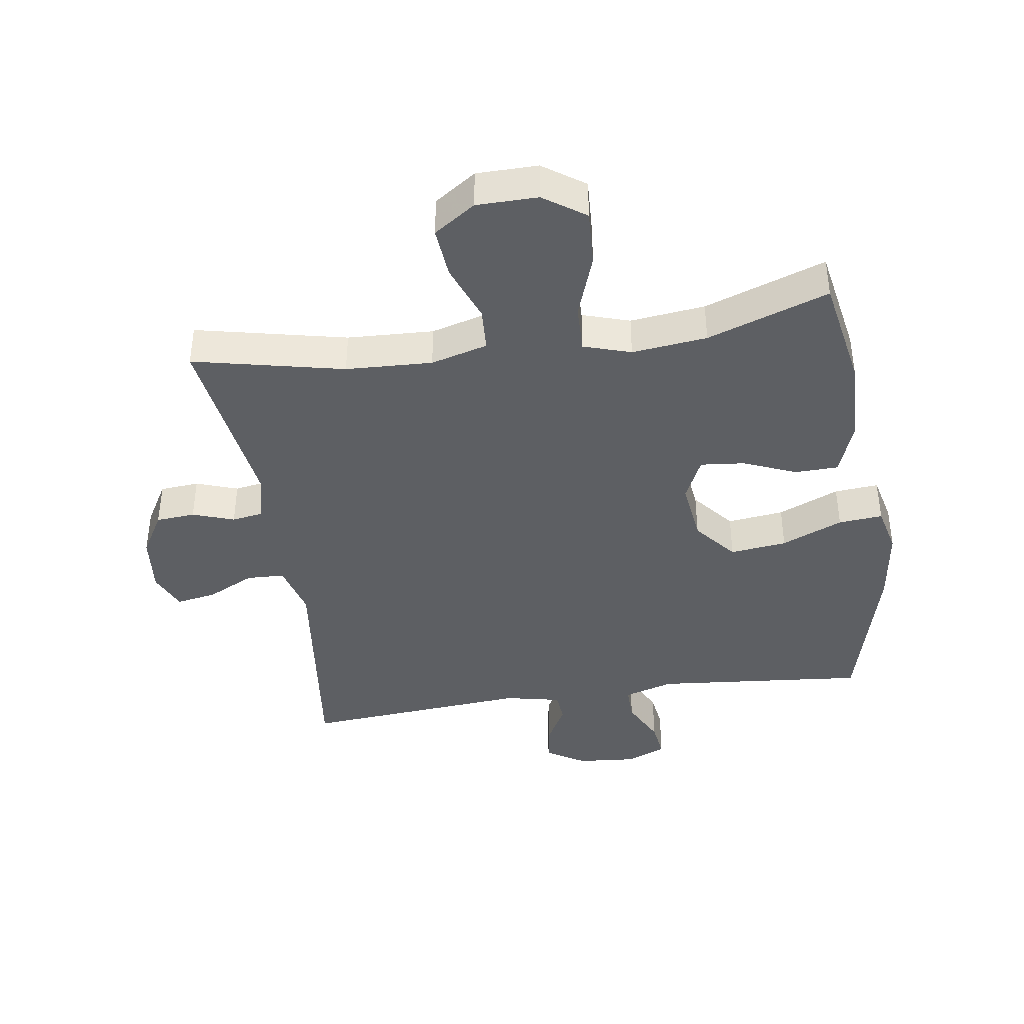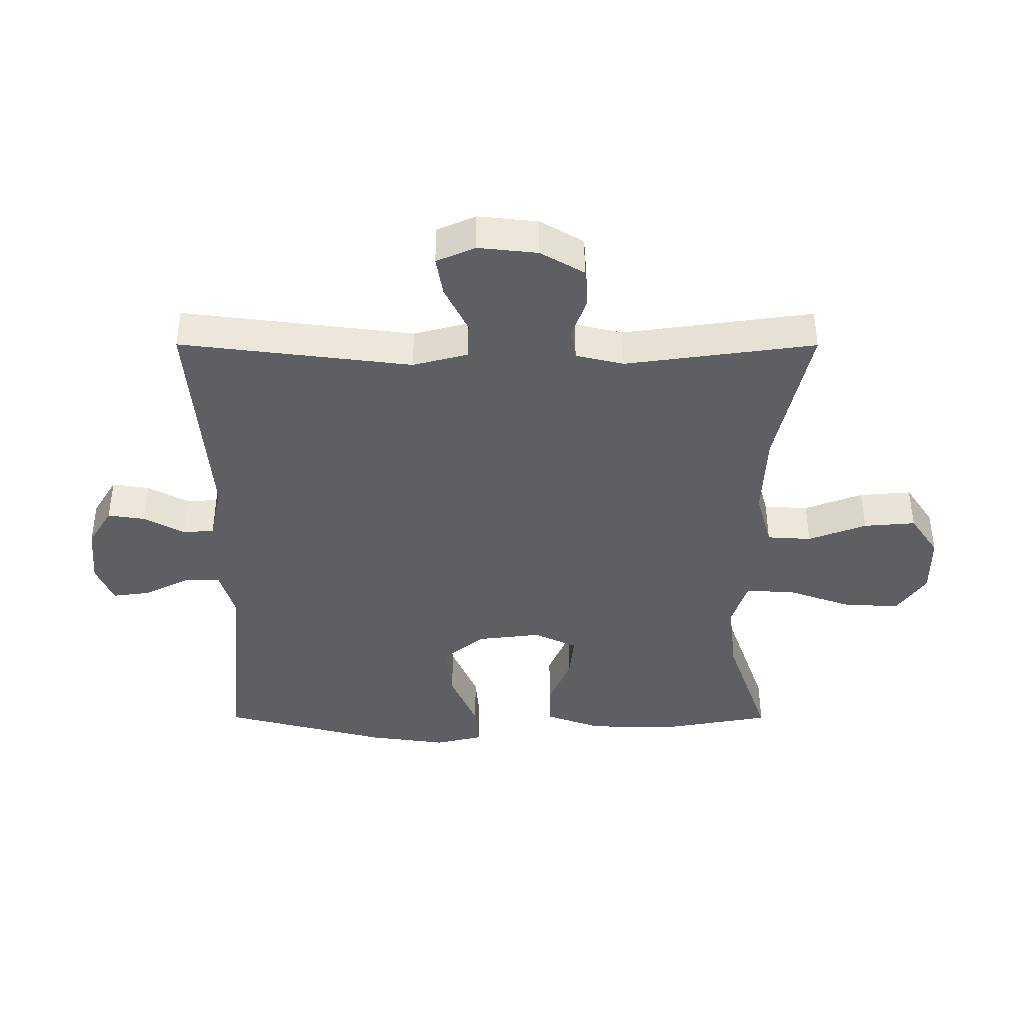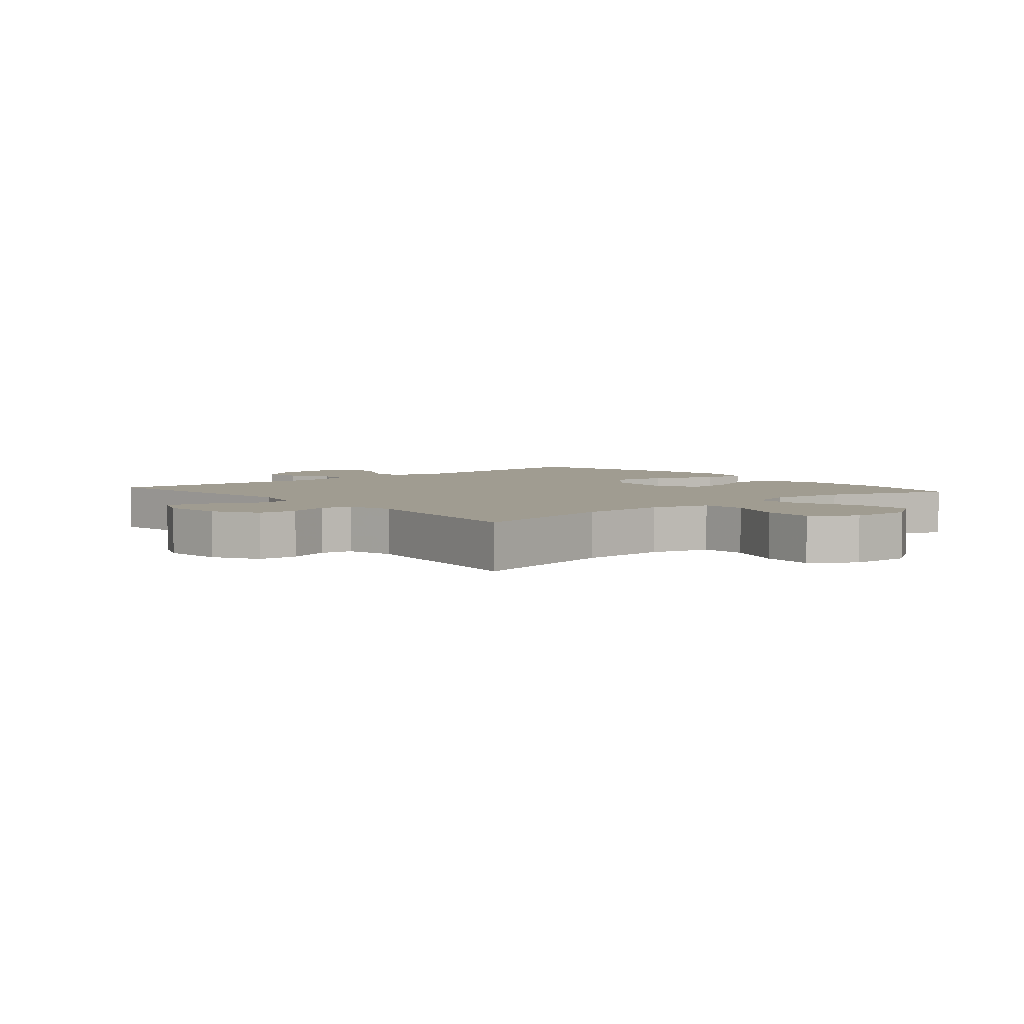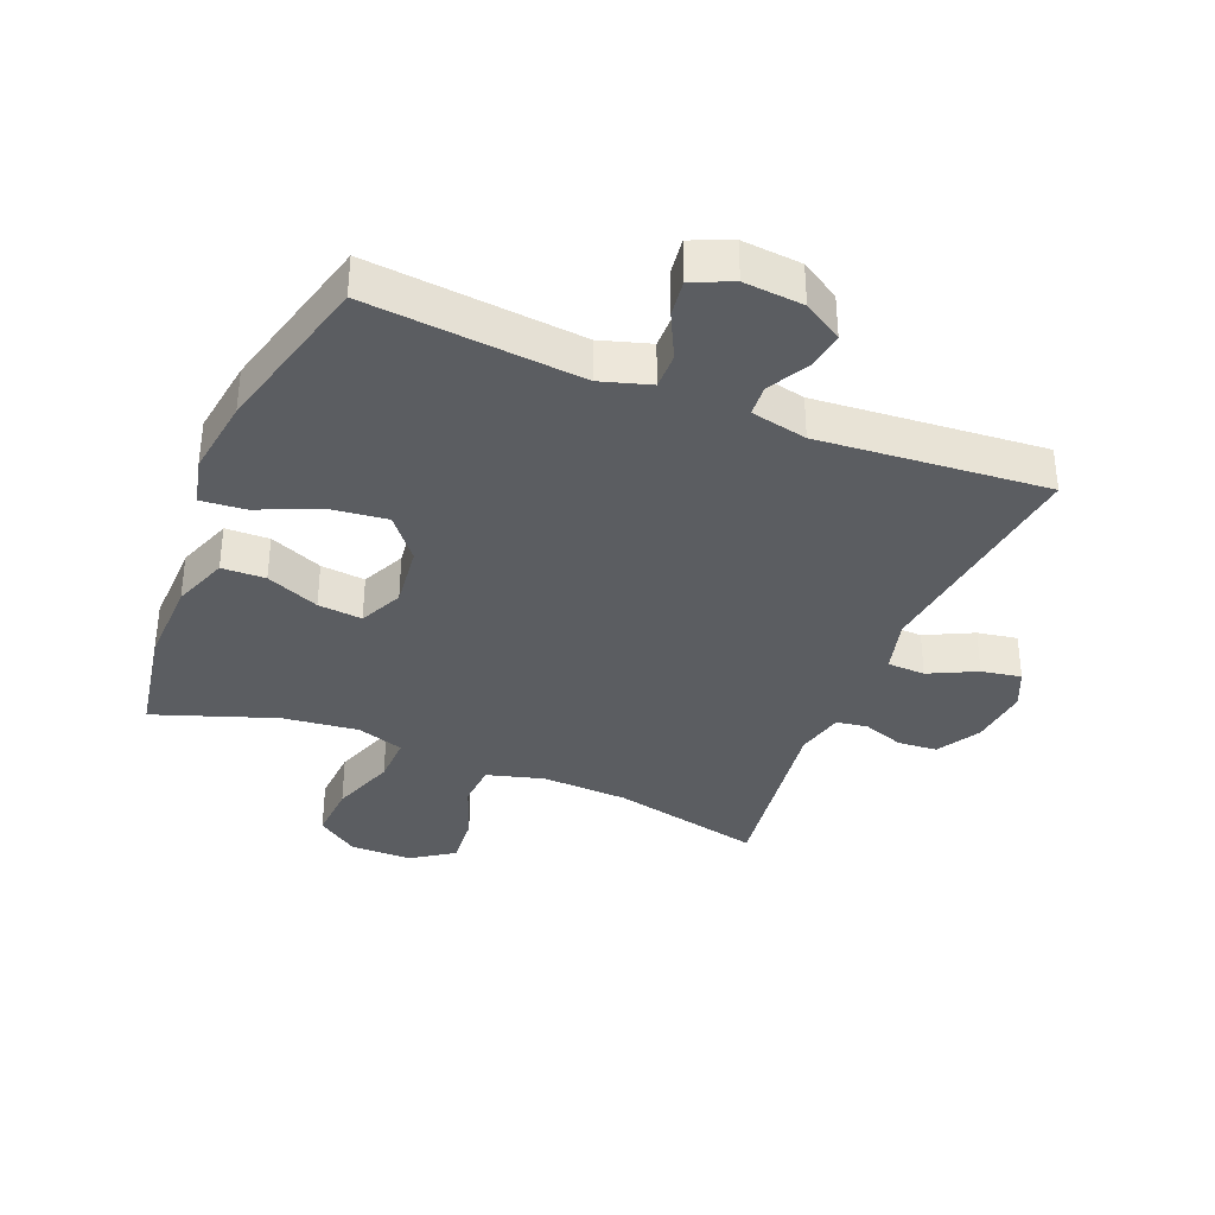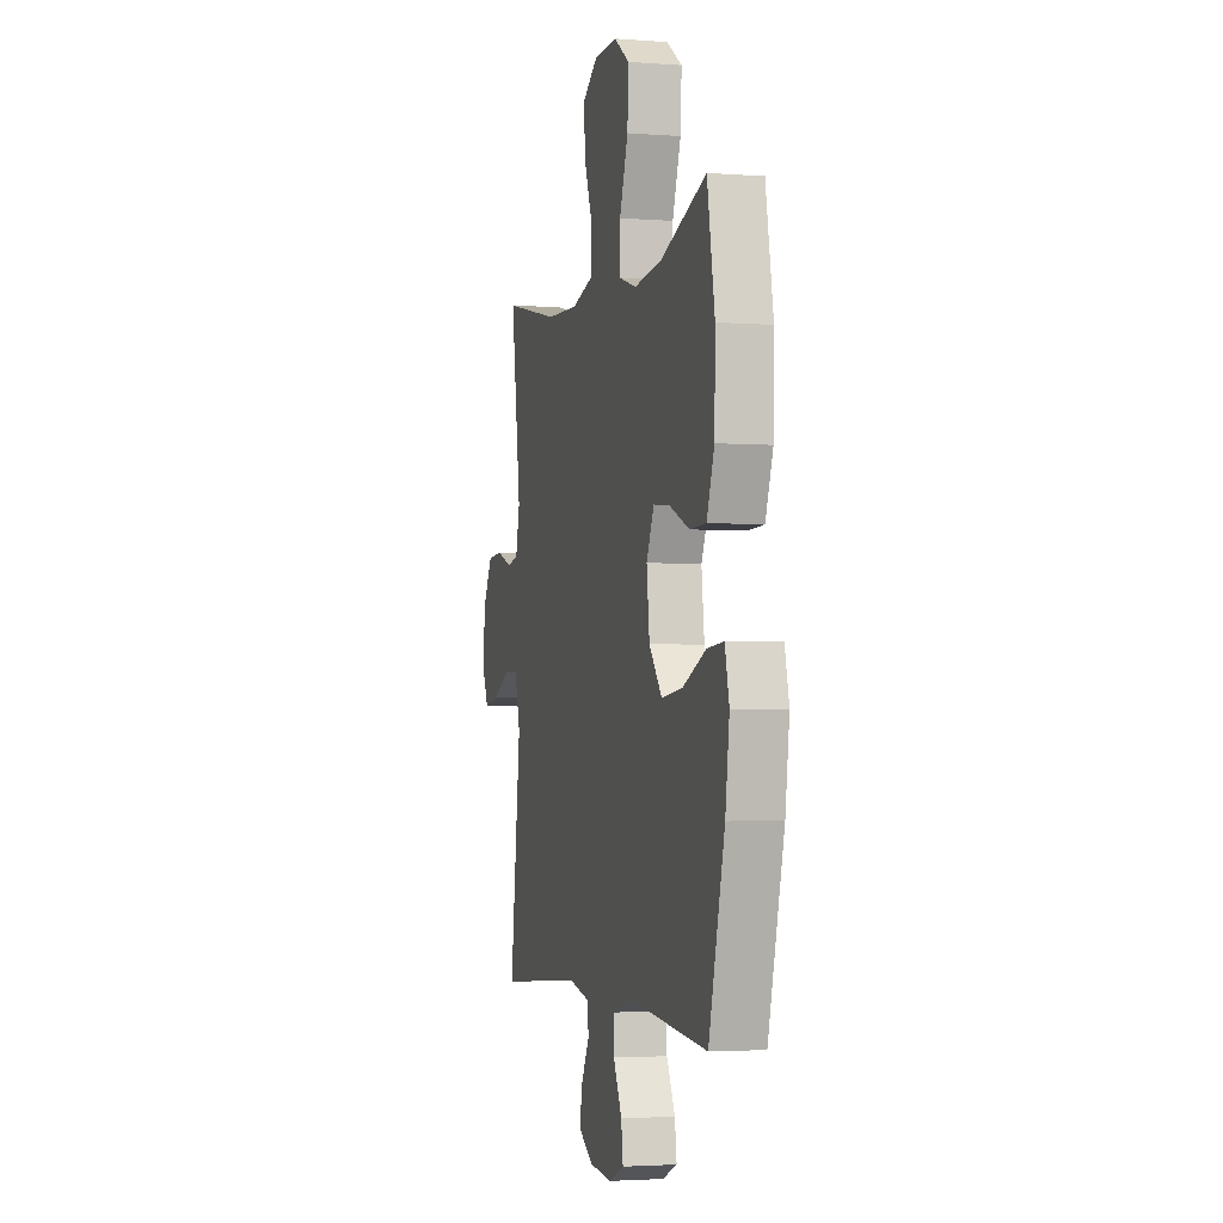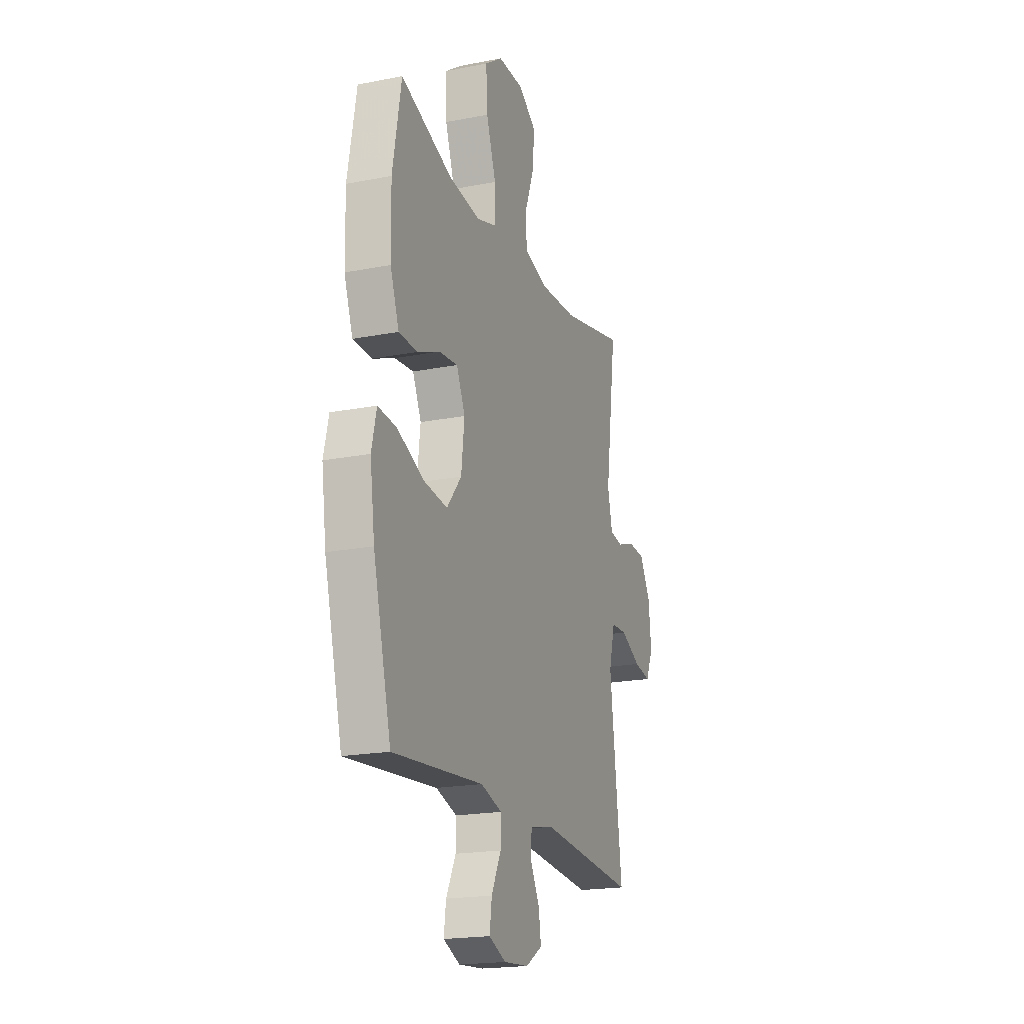
<metadata>
{"format":"obj","ext":"obj","renderer":"f3d","projection":"perspective","resolution":1024,"background":"white","views":[{"elev":-40.4,"azim":8.5,"up":"+Y"},{"elev":-40.7,"azim":-90.1,"up":"+Y"},{"elev":4.4,"azim":-40.5,"up":"+Y"},{"elev":-35.9,"azim":157.7,"up":"+Y"},{"elev":-2.8,"azim":75.2,"up":"+Z"},{"elev":-19.7,"azim":110.0,"up":"+Z"}]}
</metadata>
<code>
v 0.5 0.07 -0.5
v 0.163 0.07 -0.469
v 0.084 0.07 -0.493
v 0.085 0.07 -0.55
v 0.121 0.07 -0.622
v 0.129 0.07 -0.681
v 0.066 0.07 -0.708
v -0.028 0.07 -0.7
v -0.09 0.07 -0.662
v -0.081 0.07 -0.603
v -0.046 0.07 -0.538
v -0.05 0.07 -0.489
v -0.139 0.07 -0.47
v -0.5 0.07 -0.5
v -0.455 0.07 -0.133
v -0.478 0.07 -0.046
v -0.538 0.07 -0.044
v -0.613 0.07 -0.081
v -0.676 0.07 -0.092
v -0.703 0.07 -0.031
v -0.693 0.07 0.064
v -0.653 0.07 0.133
v -0.591 0.07 0.138
v -0.525 0.07 0.115
v -0.476 0.07 0.123
v -0.458 0.07 0.199
v -0.5 0.07 0.5
v -0.261 0.07 0.447
v -0.124 0.07 0.441
v -0.034 0.07 0.466
v -0.03 0.07 0.536
v -0.065 0.07 0.628
v -0.072 0.07 0.71
v -0.006 0.07 0.755
v 0.091 0.07 0.756
v 0.157 0.07 0.71
v 0.152 0.07 0.62
v 0.116 0.07 0.518
v 0.114 0.07 0.442
v 0.189 0.07 0.418
v 0.308 0.07 0.432
v 0.5 0.07 0.5
v 0.532 0.07 0.323
v 0.529 0.07 0.186
v 0.497 0.07 0.098
v 0.428 0.07 0.096
v 0.344 0.07 0.131
v 0.274 0.07 0.138
v 0.242 0.07 0.069
v 0.254 0.07 -0.031
v 0.309 0.07 -0.098
v 0.399 0.07 -0.087
v 0.496 0.07 -0.045
v 0.566 0.07 -0.039
v 0.584 0.07 -0.115
v 0.567 0.07 -0.239
v 0.5 0 -0.5
v 0.163 0 -0.469
v 0.084 0 -0.493
v 0.085 0 -0.55
v 0.121 0 -0.622
v 0.129 0 -0.681
v 0.066 0 -0.708
v -0.028 0 -0.7
v -0.09 0 -0.662
v -0.081 0 -0.603
v -0.046 0 -0.538
v -0.05 0 -0.489
v -0.139 0 -0.47
v -0.5 0 -0.5
v -0.455 0 -0.133
v -0.478 0 -0.046
v -0.538 0 -0.044
v -0.613 0 -0.081
v -0.676 0 -0.092
v -0.703 0 -0.031
v -0.693 0 0.064
v -0.653 0 0.133
v -0.591 0 0.138
v -0.525 0 0.115
v -0.476 0 0.123
v -0.458 0 0.199
v -0.5 0 0.5
v -0.261 0 0.447
v -0.124 0 0.441
v -0.034 0 0.466
v -0.03 0 0.536
v -0.065 0 0.628
v -0.072 0 0.71
v -0.006 0 0.755
v 0.091 0 0.756
v 0.157 0 0.71
v 0.152 0 0.62
v 0.116 0 0.518
v 0.114 0 0.442
v 0.189 0 0.418
v 0.308 0 0.432
v 0.5 0 0.5
v 0.532 0 0.323
v 0.529 0 0.186
v 0.497 0 0.098
v 0.428 0 0.096
v 0.344 0 0.131
v 0.274 0 0.138
v 0.242 0 0.069
v 0.254 0 -0.031
v 0.309 0 -0.098
v 0.399 0 -0.087
v 0.496 0 -0.045
v 0.566 0 -0.039
v 0.584 0 -0.115
v 0.567 0 -0.239
f 56 1 2
f 55 56 2
f 54 55 2
f 53 54 2
f 52 53 2
f 51 52 2 3
f 50 51 3
f 49 50 3
f 45 46 47
f 44 45 47
f 43 44 47
f 42 43 47
f 41 42 47
f 40 41 47 48
f 39 40 48 49
f 36 37 38
f 35 36 38
f 34 35 38
f 33 34 38
f 32 33 38
f 31 32 38
f 30 31 38 39
f 39 49 3
f 30 39 3
f 29 30 3
f 26 27 28
f 29 3 4
f 28 29 4
f 26 28 4
f 25 26 4
f 22 23 24
f 21 22 24
f 20 21 24
f 19 20 24
f 18 19 24
f 17 18 24
f 16 17 24 25
f 13 14 15
f 15 16 25
f 13 15 25
f 12 13 25
f 9 10 11
f 8 9 11
f 7 8 11
f 6 7 11
f 5 6 11
f 4 5 11
f 4 11 12
f 4 12 25
f 58 57 112
f 58 112 111
f 58 111 110
f 58 110 109
f 58 109 108
f 59 58 108 107
f 59 107 106
f 59 106 105
f 103 102 101
f 103 101 100
f 103 100 99
f 103 99 98
f 103 98 97
f 104 103 97 96
f 105 104 96 95
f 94 93 92
f 94 92 91
f 94 91 90
f 94 90 89
f 94 89 88
f 94 88 87
f 95 94 87 86
f 59 105 95
f 59 95 86
f 59 86 85
f 84 83 82
f 60 59 85
f 60 85 84
f 60 84 82
f 60 82 81
f 80 79 78
f 80 78 77
f 80 77 76
f 80 76 75
f 80 75 74
f 80 74 73
f 81 80 73 72
f 71 70 69
f 81 72 71
f 81 71 69
f 81 69 68
f 67 66 65
f 67 65 64
f 67 64 63
f 67 63 62
f 67 62 61
f 67 61 60
f 68 67 60
f 81 68 60
f 1 57 58 2
f 2 58 59 3
f 3 59 60 4
f 4 60 61 5
f 5 61 62 6
f 6 62 63 7
f 7 63 64 8
f 8 64 65 9
f 9 65 66 10
f 10 66 67 11
f 11 67 68 12
f 12 68 69 13
f 13 69 70 14
f 14 70 71 15
f 15 71 72 16
f 16 72 73 17
f 17 73 74 18
f 18 74 75 19
f 19 75 76 20
f 20 76 77 21
f 21 77 78 22
f 22 78 79 23
f 23 79 80 24
f 24 80 81 25
f 25 81 82 26
f 26 82 83 27
f 27 83 84 28
f 28 84 85 29
f 29 85 86 30
f 30 86 87 31
f 31 87 88 32
f 32 88 89 33
f 33 89 90 34
f 34 90 91 35
f 35 91 92 36
f 36 92 93 37
f 37 93 94 38
f 38 94 95 39
f 39 95 96 40
f 40 96 97 41
f 41 97 98 42
f 42 98 99 43
f 43 99 100 44
f 44 100 101 45
f 45 101 102 46
f 46 102 103 47
f 47 103 104 48
f 48 104 105 49
f 49 105 106 50
f 50 106 107 51
f 51 107 108 52
f 52 108 109 53
f 53 109 110 54
f 54 110 111 55
f 55 111 112 56
f 56 112 57 1

</code>
